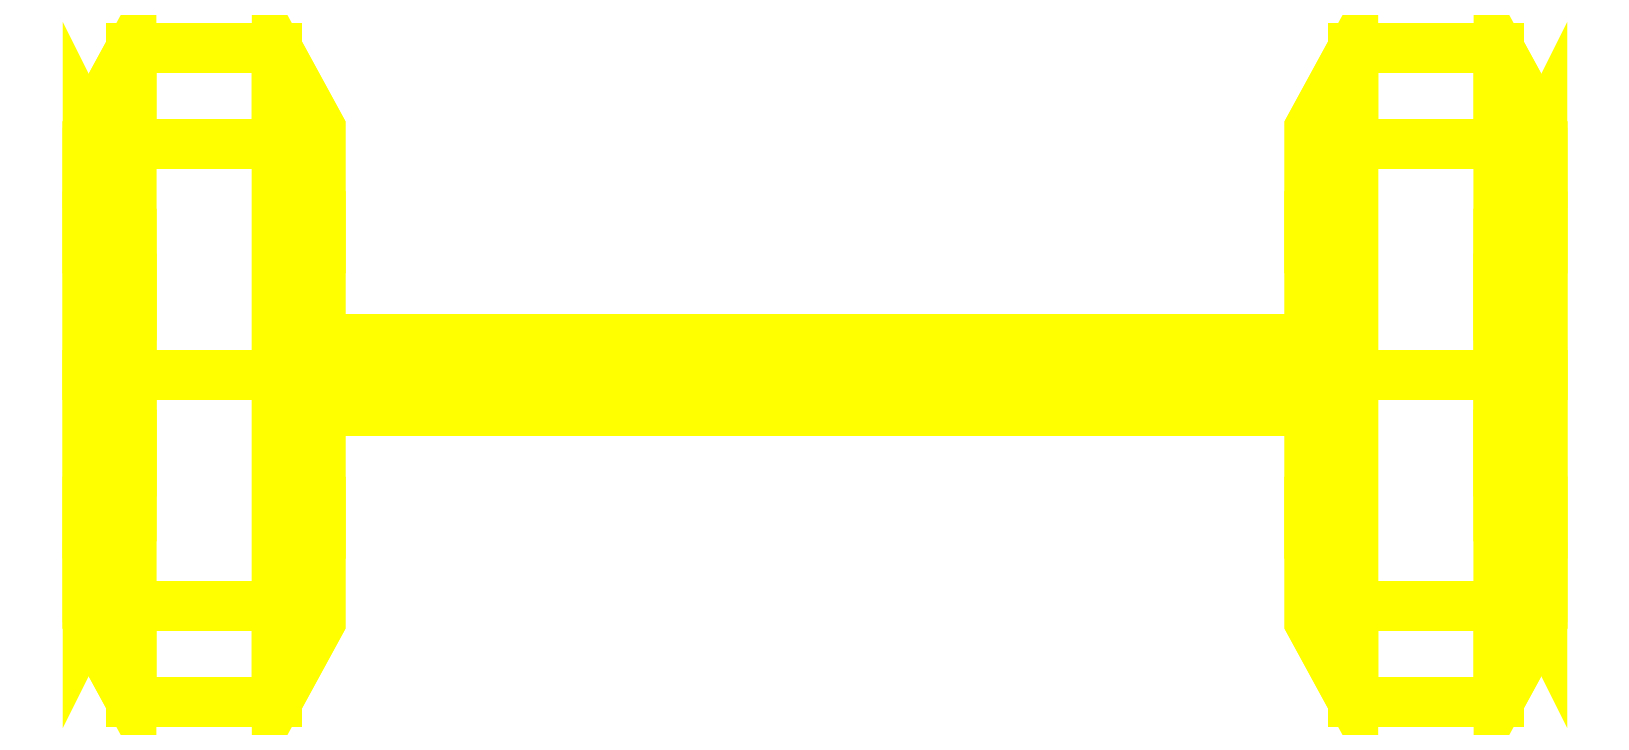
<metadata>
{"format":"dxf","ext":"dxf","renderer":"ezdxf+matplotlib","layout":"modelspace","background":"white","min_lineweight":24,"dpi":150}
</metadata>
<code>
0
SECTION
2
ENTITIES
0
3DFACE
8
WHEELS
10
-0.74
20
-0.45
30
0
11
-0.74
21
-0.3182
31
-0.3182
12
-0.68
22
-0.2404
32
-0.2404
13
-0.68
23
-0.34
33
-1e-16
0
3DFACE
8
WHEELS
10
-0.74
20
-0.3182
30
-0.3182
11
-0.74
21
0
31
-0.45
12
-0.68
22
0
32
-0.34
13
-0.68
23
-0.2404
33
-0.2404
0
3DFACE
8
WHEELS
10
-0.74
20
0
30
-0.45
11
-0.74
21
0.3182
31
-0.3182
12
-0.68
22
0.2404
32
-0.2404
13
-0.68
23
0
33
-0.34
0
3DFACE
8
WHEELS
10
-0.74
20
0.3182
30
-0.3182
11
-0.74
21
0.45
31
-1e-16
12
-0.68
22
0.34
32
-1e-16
13
-0.68
23
0.2404
33
-0.2404
0
3DFACE
8
WHEELS
10
-0.74
20
0.45
30
-1e-16
11
-0.74
21
0.3182
31
0.3182
12
-0.68
22
0.2404
32
0.2404
13
-0.68
23
0.34
33
-1e-16
0
3DFACE
8
WHEELS
10
-0.74
20
0.3182
30
0.3182
11
-0.74
21
0
31
0.45
12
-0.68
22
0
32
0.34
13
-0.68
23
0.2404
33
0.2404
0
3DFACE
8
WHEELS
10
-0.74
20
0
30
0.45
11
-0.74
21
-0.3182
31
0.3182
12
-0.68
22
-0.2404
32
0.2404
13
-0.68
23
0
33
0.34
0
3DFACE
8
WHEELS
10
-0.74
20
-0.3182
30
0.3182
11
-0.74
21
-0.45
31
0
12
-0.68
22
-0.34
32
-1e-16
13
-0.68
23
-0.2404
33
0.2404
0
3DFACE
8
WHEELS
10
-1
20
0.34
30
0
11
-1
21
0.2404
31
-0.2404
12
-0.94
22
0.1556
32
-0.1556
13
-0.94
23
0.22
33
0
0
3DFACE
8
WHEELS
10
-1
20
0.2404
30
-0.2404
11
-1
21
0
31
-0.34
12
-0.94
22
0
32
-0.22
13
-0.94
23
0.1556
33
-0.1556
0
3DFACE
8
WHEELS
10
-1
20
0
30
-0.34
11
-1
21
-0.2404
31
-0.2404
12
-0.94
22
-0.1556
32
-0.1556
13
-0.94
23
0
33
-0.22
0
3DFACE
8
WHEELS
10
-1
20
-0.2404
30
-0.2404
11
-1
21
-0.34
31
-1e-16
12
-0.94
22
-0.22
32
0
13
-0.94
23
-0.1556
33
-0.1556
0
3DFACE
8
WHEELS
10
-1
20
-0.34
30
-1e-16
11
-1
21
-0.2404
31
0.2404
12
-0.94
22
-0.1556
32
0.1556
13
-0.94
23
-0.22
33
0
0
3DFACE
8
WHEELS
10
-1
20
-0.2404
30
0.2404
11
-1
21
0
31
0.34
12
-0.94
22
0
32
0.22
13
-0.94
23
-0.1556
33
0.1556
0
3DFACE
8
WHEELS
10
-1
20
0
30
0.34
11
-1
21
0.2404
31
0.2404
12
-0.94
22
0.1556
32
0.1556
13
-0.94
23
0
33
0.22
0
3DFACE
8
WHEELS
10
-1
20
0.2404
30
0.2404
11
-1
21
0.34
31
0
12
-0.94
22
0.22
32
0
13
-0.94
23
0.1556
33
0.1556
0
3DFACE
8
WHEELS
10
-0.94
20
-0.45
30
0
11
-0.94
21
-0.3182
31
0.3182
12
-1
22
-0.2404
32
0.2404
13
-1
23
-0.34
33
0
0
3DFACE
8
WHEELS
10
-0.94
20
-0.3182
30
0.3182
11
-0.94
21
0
31
0.45
12
-1
22
0
32
0.34
13
-1
23
-0.2404
33
0.2404
0
3DFACE
8
WHEELS
10
-0.94
20
0
30
0.45
11
-0.94
21
0.3182
31
0.3182
12
-1
22
0.2404
32
0.2404
13
-1
23
0
33
0.34
0
3DFACE
8
WHEELS
10
-0.94
20
0.3182
30
0.3182
11
-0.94
21
0.45
31
1e-16
12
-1
22
0.34
32
1e-16
13
-1
23
0.2404
33
0.2404
0
3DFACE
8
WHEELS
10
-0.94
20
0.45
30
1e-16
11
-0.94
21
0.3182
31
-0.3182
12
-1
22
0.2404
32
-0.2404
13
-1
23
0.34
33
1e-16
0
3DFACE
8
WHEELS
10
-0.94
20
0.3182
30
-0.3182
11
-0.94
21
0
31
-0.45
12
-1
22
0
32
-0.34
13
-1
23
0.2404
33
-0.2404
0
3DFACE
8
WHEELS
10
-0.94
20
0
30
-0.45
11
-0.94
21
-0.3182
31
-0.3182
12
-1
22
-0.2404
32
-0.2404
13
-1
23
0
33
-0.34
0
3DFACE
8
WHEELS
10
-0.94
20
-0.3182
30
-0.3182
11
-0.94
21
-0.45
31
0
12
-1
22
-0.34
32
0
13
-1
23
-0.2404
33
-0.2404
0
3DFACE
8
WHEELS
10
-0.74
20
-0.45
30
0
11
-0.74
21
-0.3182
31
0.3182
12
-0.94
22
-0.3182
32
0.3182
13
-0.94
23
-0.45
33
0
0
3DFACE
8
WHEELS
10
-0.74
20
-0.3182
30
0.3182
11
-0.74
21
0
31
0.45
12
-0.94
22
0
32
0.45
13
-0.94
23
-0.3182
33
0.3182
0
3DFACE
8
WHEELS
10
-0.74
20
0
30
0.45
11
-0.74
21
0.3182
31
0.3182
12
-0.94
22
0.3182
32
0.3182
13
-0.94
23
0
33
0.45
0
3DFACE
8
WHEELS
10
-0.74
20
0.3182
30
0.3182
11
-0.74
21
0.45
31
1e-16
12
-0.94
22
0.45
32
1e-16
13
-0.94
23
0.3182
33
0.3182
0
3DFACE
8
WHEELS
10
-0.74
20
0.45
30
1e-16
11
-0.74
21
0.3182
31
-0.3182
12
-0.94
22
0.3182
32
-0.3182
13
-0.94
23
0.45
33
1e-16
0
3DFACE
8
WHEELS
10
-0.74
20
0.3182
30
-0.3182
11
-0.74
21
0
31
-0.45
12
-0.94
22
0
32
-0.45
13
-0.94
23
0.3182
33
-0.3182
0
3DFACE
8
WHEELS
10
-0.74
20
0
30
-0.45
11
-0.74
21
-0.3182
31
-0.3182
12
-0.94
22
-0.3182
32
-0.3182
13
-0.94
23
0
33
-0.45
0
3DFACE
8
WHEELS
10
-0.74
20
-0.3182
30
-0.3182
11
-0.74
21
-0.45
31
0
12
-0.94
22
-0.45
32
0
13
-0.94
23
-0.3182
33
-0.3182
0
3DFACE
8
WHEELS
10
-0.94
20
-0.1556
30
0.1556
11
-0.94
21
0
31
0.22
12
-0.94
22
0.1556
32
0.1556
13
-0.94
23
-0.22
33
0
0
3DFACE
8
WHEELS
10
-0.94
20
-0.22
30
0
11
-0.94
21
0.1556
31
0.1556
12
-0.94
22
0.22
32
0
13
-0.94
23
-0.1556
33
-0.1556
0
3DFACE
8
WHEELS
10
-0.94
20
-0.1556
30
-0.1556
11
-0.94
21
0.22
31
0
12
-0.94
22
0.1556
32
-0.1556
13
-0.94
23
0
33
-0.22
0
3DFACE
8
WHEELS
10
-0.68
20
-0.2404
30
0.2404
11
-0.68
21
-0.34
31
-1e-16
12
-0.68
22
-0.2404
32
-0.2404
13
-0.68
23
0
33
0.34
0
3DFACE
8
WHEELS
10
-0.68
20
0
30
0.34
11
-0.68
21
-0.2404
31
-0.2404
12
-0.68
22
0
32
-0.34
13
-0.68
23
0.2404
33
0.2404
0
3DFACE
8
WHEELS
10
-0.68
20
0.2404
30
0.2404
11
-0.68
21
0
31
-0.34
12
-0.68
22
0.2404
32
-0.2404
13
-0.68
23
0.34
33
-1e-16
0
3DFACE
8
WHEELS
10
0.74
20
0.45
30
0
11
0.74
21
0.3182
31
-0.3182
12
0.68
22
0.2404
32
-0.2404
13
0.68
23
0.34
33
-1e-16
0
3DFACE
8
WHEELS
10
0.74
20
-0.3182
30
-0.3182
11
0.74
21
-0.45
31
-1e-16
12
0.68
22
-0.34
32
-1e-16
13
0.68
23
-0.2404
33
-0.2404
0
3DFACE
8
WHEELS
10
1
20
-0.34
30
0
11
1
21
-0.2404
31
-0.2404
12
0.94
22
-0.1556
32
-0.1556
13
0.94
23
-0.22
33
0
0
3DFACE
8
WHEELS
10
1
20
-0.2404
30
-0.2404
11
1
21
0
31
-0.34
12
0.94
22
0
32
-0.22
13
0.94
23
-0.1556
33
-0.1556
0
3DFACE
8
WHEELS
10
1
20
0
30
-0.34
11
1
21
0.2404
31
-0.2404
12
0.94
22
0.1556
32
-0.1556
13
0.94
23
0
33
-0.22
0
3DFACE
8
WHEELS
10
1
20
0.2404
30
-0.2404
11
1
21
0.34
31
-1e-16
12
0.94
22
0.22
32
0
13
0.94
23
0.1556
33
-0.1556
0
3DFACE
8
WHEELS
10
0.94
20
-0.45
30
1e-16
11
0.94
21
-0.3182
31
-0.3182
12
1
22
-0.2404
32
-0.2404
13
1
23
-0.34
33
1e-16
0
3DFACE
8
WHEELS
10
0.94
20
0.3182
30
-0.3182
11
0.94
21
0.45
31
0
12
1
22
0.34
32
0
13
1
23
0.2404
33
-0.2404
0
3DFACE
8
WHEELS
10
0.74
20
-0.45
30
1e-16
11
0.74
21
-0.3182
31
-0.3182
12
0.94
22
-0.3182
32
-0.3182
13
0.94
23
-0.45
33
1e-16
0
3DFACE
8
WHEELS
10
0.74
20
0.3182
30
-0.3182
11
0.74
21
0.45
31
0
12
0.94
22
0.45
32
0
13
0.94
23
0.3182
33
-0.3182
0
3DFACE
8
WHEELS
10
0.68
20
0.2404
30
0.2404
11
0.68
21
0.34
31
-1e-16
12
0.68
22
0.2404
32
-0.2404
13
0.68
23
0
33
0.34
0
3DFACE
8
WHEELS
10
0.68
20
0
30
0.34
11
0.68
21
0.2404
31
-0.2404
12
0.68
22
0
32
-0.34
13
0.68
23
-0.2404
33
0.2404
0
3DFACE
8
WHEELS
10
0.68
20
-0.2404
30
0.2404
11
0.68
21
0
31
-0.34
12
0.68
22
-0.2404
32
-0.2404
13
0.68
23
-0.34
33
-1e-16
0
3DFACE
8
WHEELS
10
0.74
20
0.3182
30
-0.3182
11
0.74
21
0
31
-0.45
12
0.68
22
0
32
-0.34
13
0.68
23
0.2404
33
-0.2404
0
3DFACE
8
WHEELS
10
0.74
20
0
30
-0.45
11
0.74
21
-0.3182
31
-0.3182
12
0.68
22
-0.2404
32
-0.2404
13
0.68
23
0
33
-0.34
0
3DFACE
8
WHEELS
10
0.94
20
-0.3182
30
-0.3182
11
0.94
21
0
31
-0.45
12
1
22
0
32
-0.34
13
1
23
-0.2404
33
-0.2404
0
3DFACE
8
WHEELS
10
0.94
20
0
30
-0.45
11
0.94
21
0.3182
31
-0.3182
12
1
22
0.2404
32
-0.2404
13
1
23
0
33
-0.34
0
3DFACE
8
WHEELS
10
0.74
20
-0.3182
30
-0.3182
11
0.74
21
0
31
-0.45
12
0.94
22
0
32
-0.45
13
0.94
23
-0.3182
33
-0.3182
0
3DFACE
8
WHEELS
10
0.74
20
0
30
-0.45
11
0.74
21
0.3182
31
-0.3182
12
0.94
22
0.3182
32
-0.3182
13
0.94
23
0
33
-0.45
0
3DFACE
8
WHEELS
10
0.74
20
-0.45
30
-1e-16
11
0.74
21
-0.3182
31
0.3182
12
0.68
22
-0.2404
32
0.2404
13
0.68
23
-0.34
33
-1e-16
0
3DFACE
8
WHEELS
10
0.74
20
-0.3182
30
0.3182
11
0.74
21
0
31
0.45
12
0.68
22
0
32
0.34
13
0.68
23
-0.2404
33
0.2404
0
3DFACE
8
WHEELS
10
0.74
20
0
30
0.45
11
0.74
21
0.3182
31
0.3182
12
0.68
22
0.2404
32
0.2404
13
0.68
23
0
33
0.34
0
3DFACE
8
WHEELS
10
0.74
20
0.3182
30
0.3182
11
0.74
21
0.45
31
0
12
0.68
22
0.34
32
-1e-16
13
0.68
23
0.2404
33
0.2404
0
3DFACE
8
WHEELS
10
1
20
0.2404
30
0.2404
11
1
21
0
31
0.34
12
0.94
22
0
32
0.22
13
0.94
23
0.1556
33
0.1556
0
3DFACE
8
WHEELS
10
1
20
0
30
0.34
11
1
21
-0.2404
31
0.2404
12
0.94
22
-0.1556
32
0.1556
13
0.94
23
0
33
0.22
0
3DFACE
8
WHEELS
10
0.94
20
0.45
30
0
11
0.94
21
0.3182
31
0.3182
12
1
22
0.2404
32
0.2404
13
1
23
0.34
33
0
0
3DFACE
8
WHEELS
10
0.94
20
0.3182
30
0.3182
11
0.94
21
0
31
0.45
12
1
22
0
32
0.34
13
1
23
0.2404
33
0.2404
0
3DFACE
8
WHEELS
10
0.94
20
0
30
0.45
11
0.94
21
-0.3182
31
0.3182
12
1
22
-0.2404
32
0.2404
13
1
23
0
33
0.34
0
3DFACE
8
WHEELS
10
0.94
20
-0.3182
30
0.3182
11
0.94
21
-0.45
31
1e-16
12
1
22
-0.34
32
1e-16
13
1
23
-0.2404
33
0.2404
0
3DFACE
8
WHEELS
10
0.74
20
0.45
30
0
11
0.74
21
0.3182
31
0.3182
12
0.94
22
0.3182
32
0.3182
13
0.94
23
0.45
33
0
0
3DFACE
8
WHEELS
10
0.74
20
-0.3182
30
0.3182
11
0.74
21
-0.45
31
1e-16
12
0.94
22
-0.45
32
1e-16
13
0.94
23
-0.3182
33
0.3182
0
3DFACE
8
WHEELS
10
1
20
0.34
30
-1e-16
11
1
21
0.2404
31
0.2404
12
0.94
22
0.1556
32
0.1556
13
0.94
23
0.22
33
0
0
3DFACE
8
WHEELS
10
1
20
-0.2404
30
0.2404
11
1
21
-0.34
31
0
12
0.94
22
-0.22
32
0
13
0.94
23
-0.1556
33
0.1556
0
3DFACE
8
WHEELS
10
0.94
20
0.1556
30
0.1556
11
0.94
21
0
31
0.22
12
0.94
22
-0.1556
32
0.1556
13
0.94
23
0.22
33
0
0
3DFACE
8
WHEELS
10
0.94
20
0.22
30
0
11
0.94
21
-0.1556
31
0.1556
12
0.94
22
-0.22
32
0
13
0.94
23
0.1556
33
-0.1556
0
3DFACE
8
WHEELS
10
0.94
20
0.1556
30
-0.1556
11
0.94
21
-0.22
31
0
12
0.94
22
-0.1556
32
-0.1556
13
0.94
23
0
33
-0.22
0
3DFACE
8
WHEELS
10
0.74
20
0.3182
30
0.3182
11
0.74
21
0
31
0.45
12
0.94
22
0
32
0.45
13
0.94
23
0.3182
33
0.3182
0
3DFACE
8
WHEELS
10
0.74
20
0
30
0.45
11
0.74
21
-0.3182
31
0.3182
12
0.94
22
-0.3182
32
0.3182
13
0.94
23
0
33
0.45
0
3DFACE
8
WHEELS
10
0.68
20
-0.05
30
0
11
0.68
21
-0.025
31
0.0433
12
-0.68
22
-0.025
32
0.0433
13
-0.68
23
-0.05
33
0
0
3DFACE
8
WHEELS
10
0.68
20
-0.025
30
0.0433
11
0.68
21
0.025
31
0.0433
12
-0.68
22
0.025
32
0.0433
13
-0.68
23
-0.025
33
0.0433
0
3DFACE
8
WHEELS
10
0.68
20
0.025
30
0.0433
11
0.68
21
0.05
31
0
12
-0.68
22
0.05
32
0
13
-0.68
23
0.025
33
0.0433
0
3DFACE
8
WHEELS
10
0.68
20
0.05
30
0
11
0.68
21
0.025
31
-0.0433
12
-0.68
22
0.025
32
-0.0433
13
-0.68
23
0.05
33
0
0
3DFACE
8
WHEELS
10
0.68
20
0.025
30
-0.0433
11
0.68
21
-0.025
31
-0.0433
12
-0.68
22
-0.025
32
-0.0433
13
-0.68
23
0.025
33
-0.0433
0
3DFACE
8
WHEELS
10
0.68
20
-0.025
30
-0.0433
11
0.68
21
-0.05
31
0
12
-0.68
22
-0.05
32
0
13
-0.68
23
-0.025
33
-0.0433
0
VIEWPORT
8
0
10
144.7
20
101.2
30
0
40
391.1
41
222.2
68
     2
69
     1
0
VIEWPORT
8
0
10
139.2
20
100.8
30
0
40
222.8
41
161.3
68
     1
69
     2
0
ENDSEC
0
EOF

</code>
